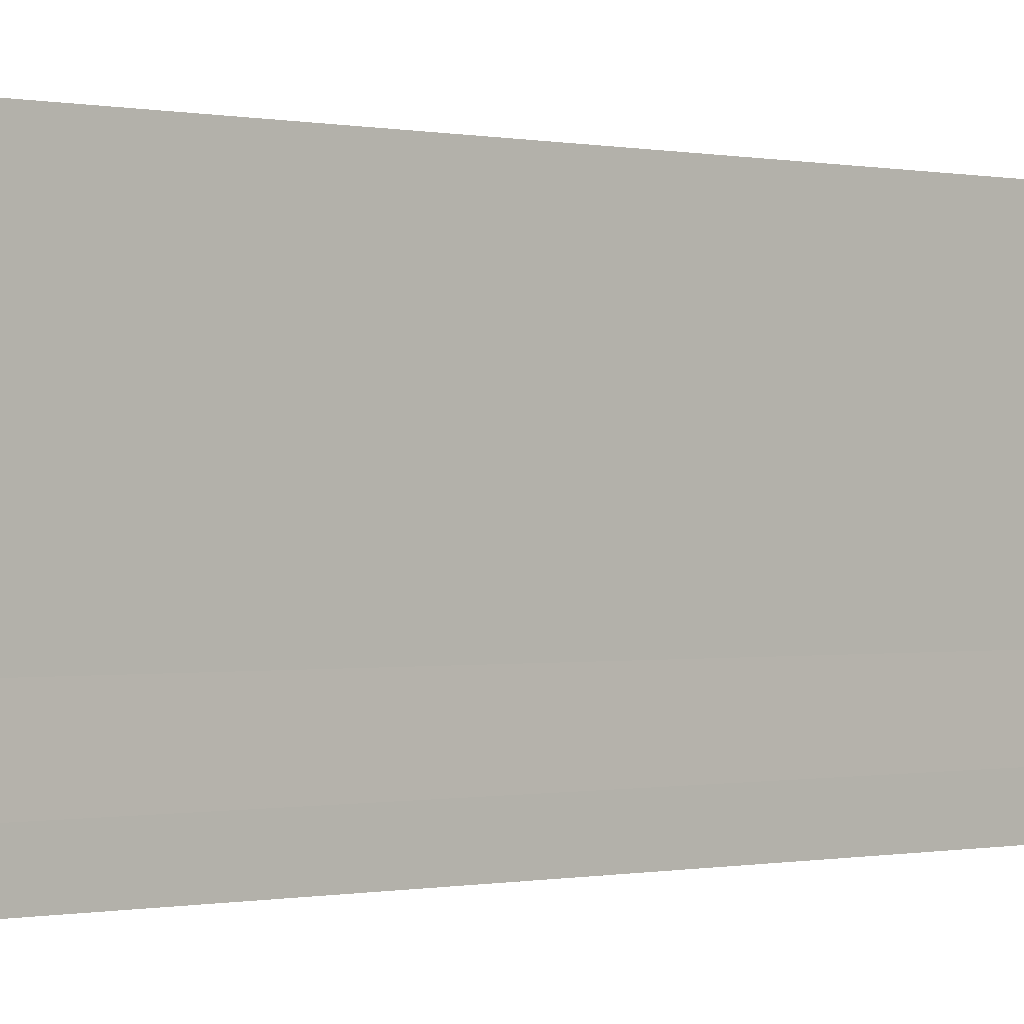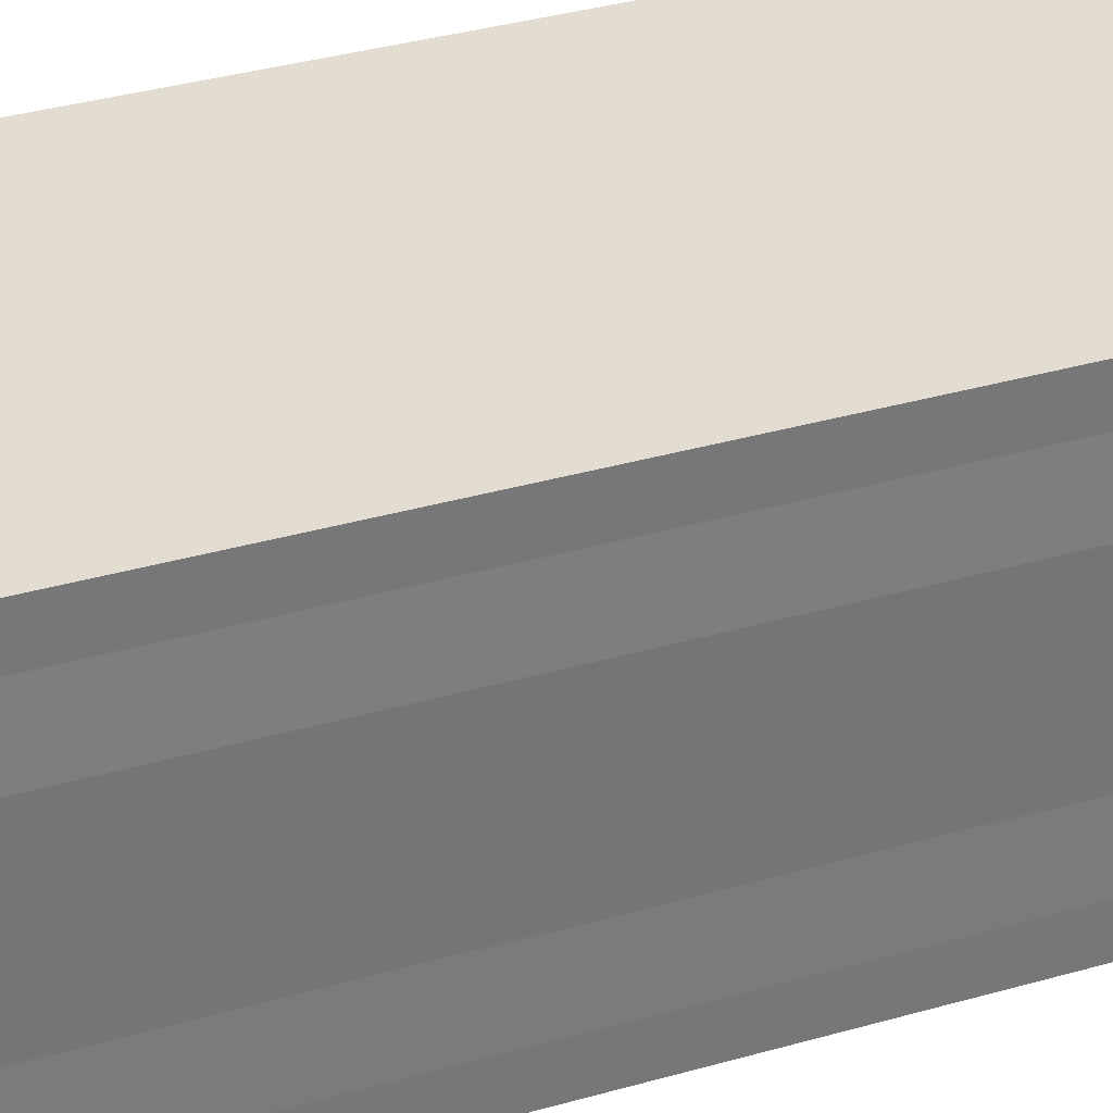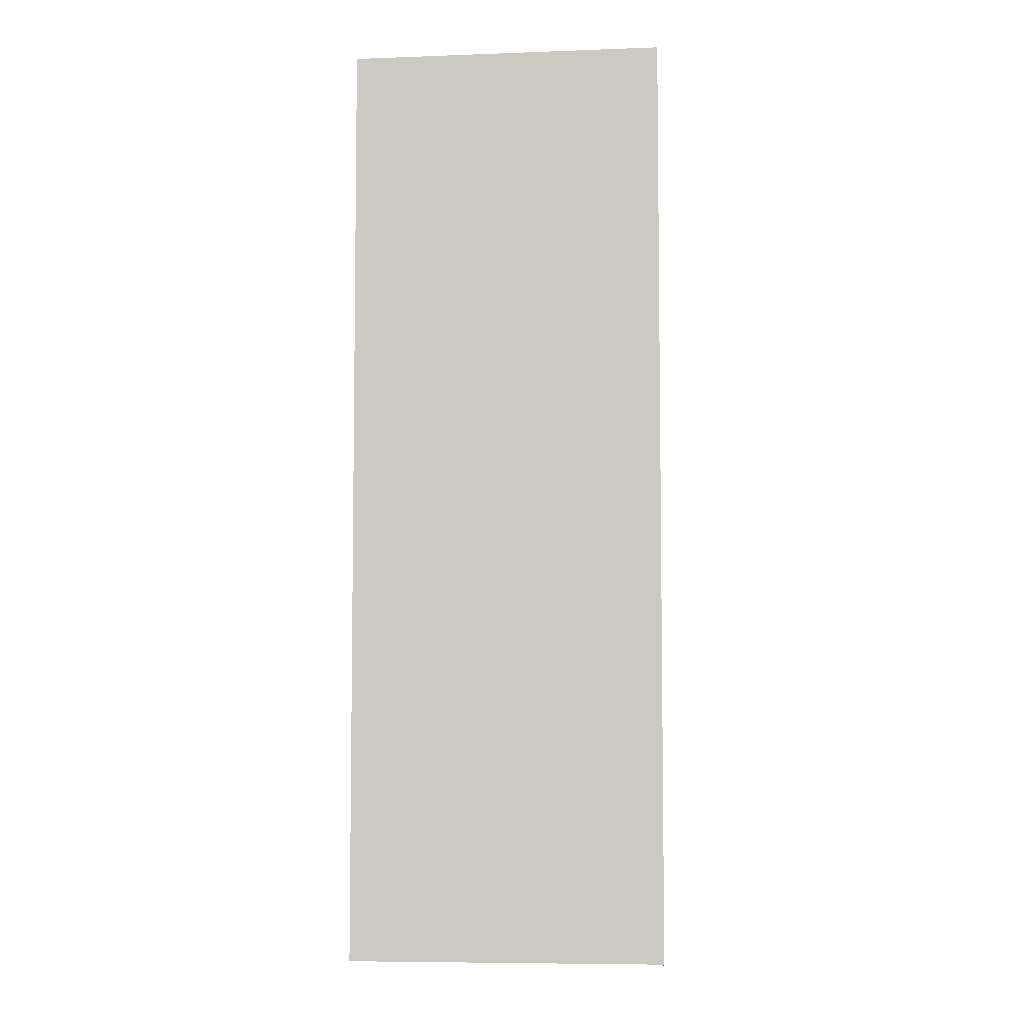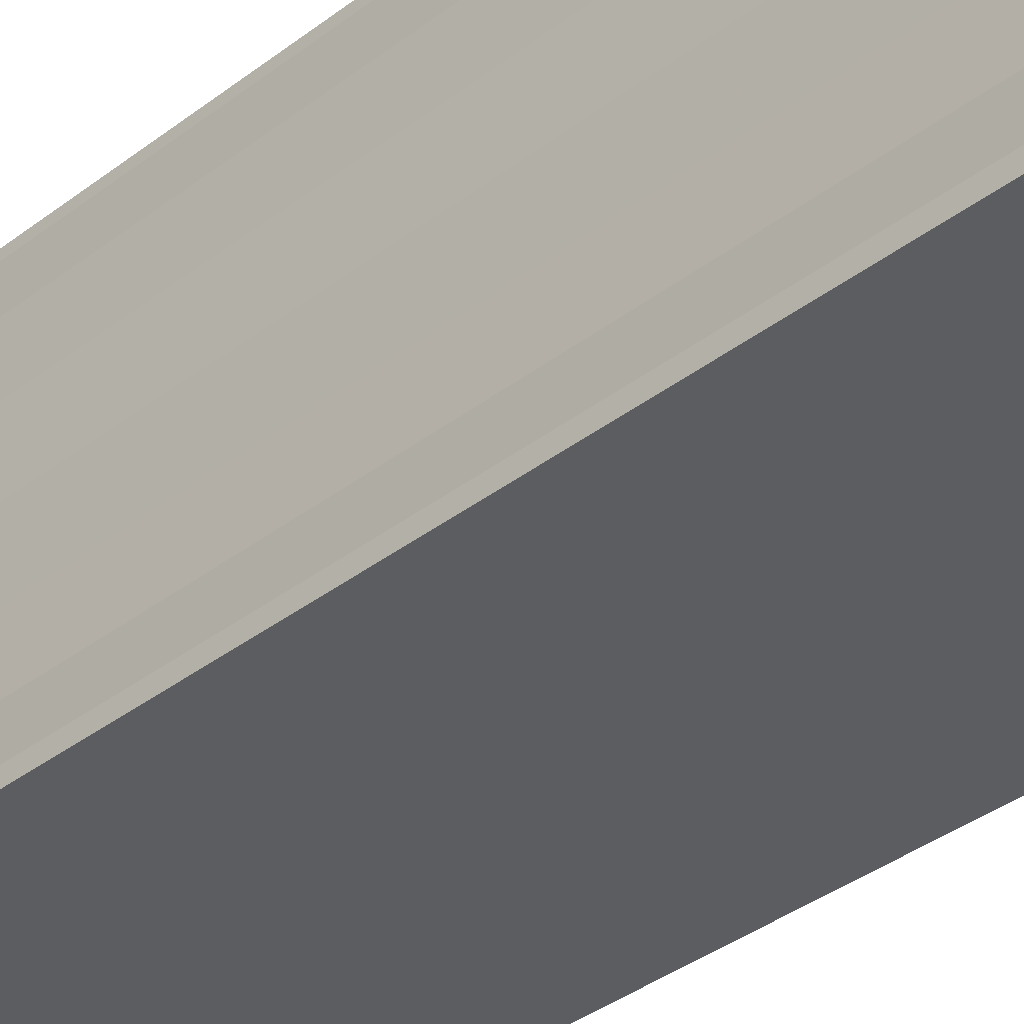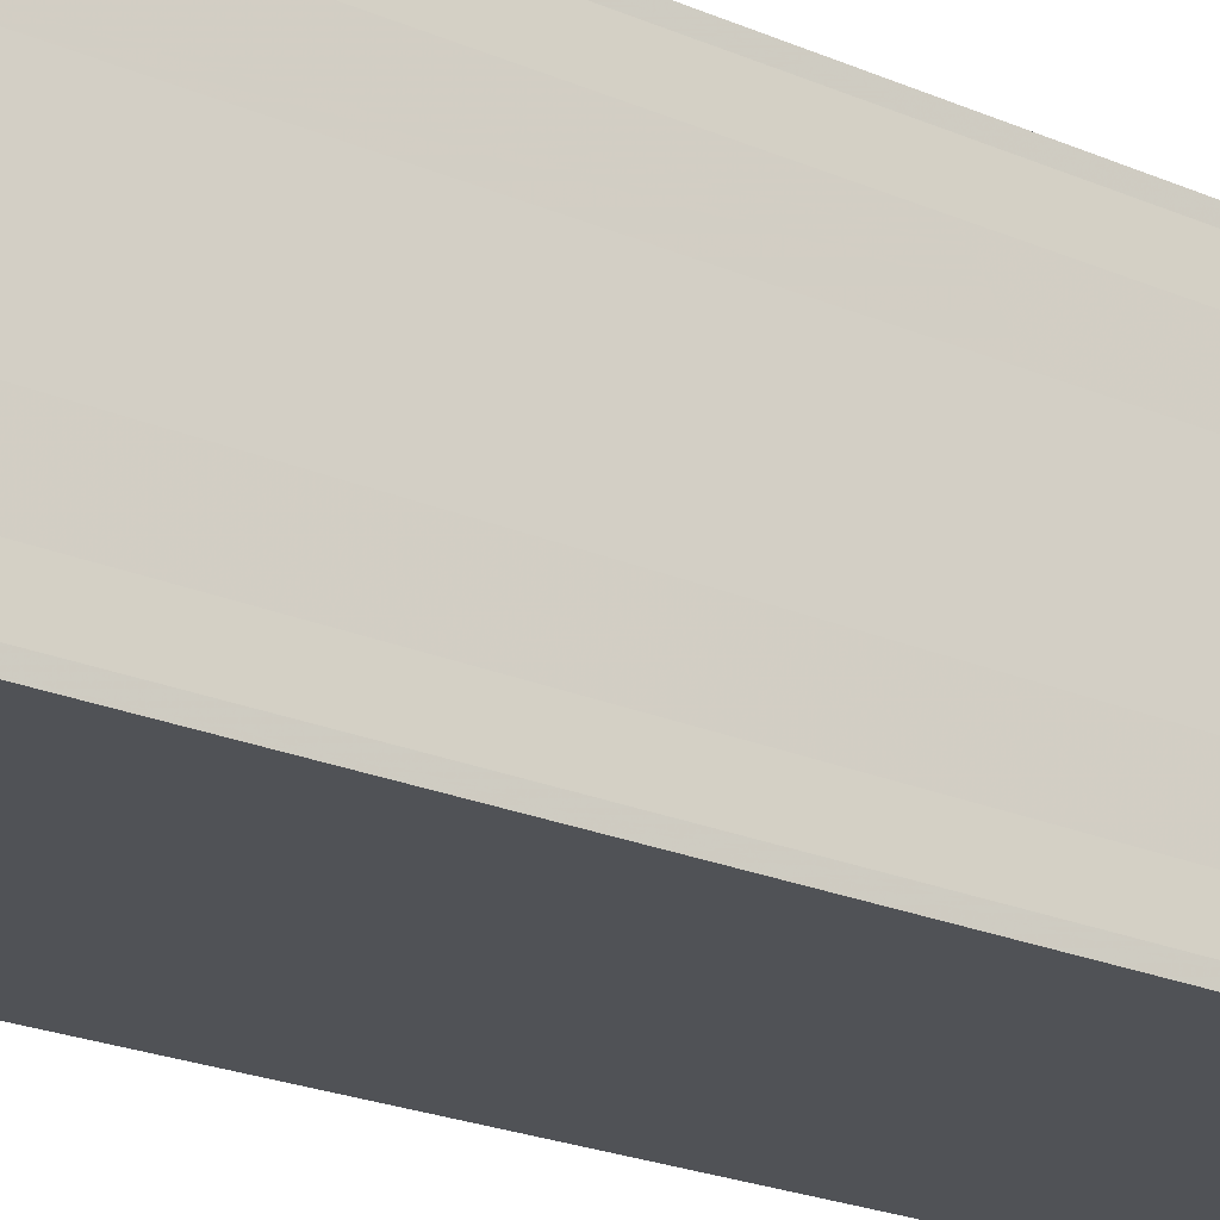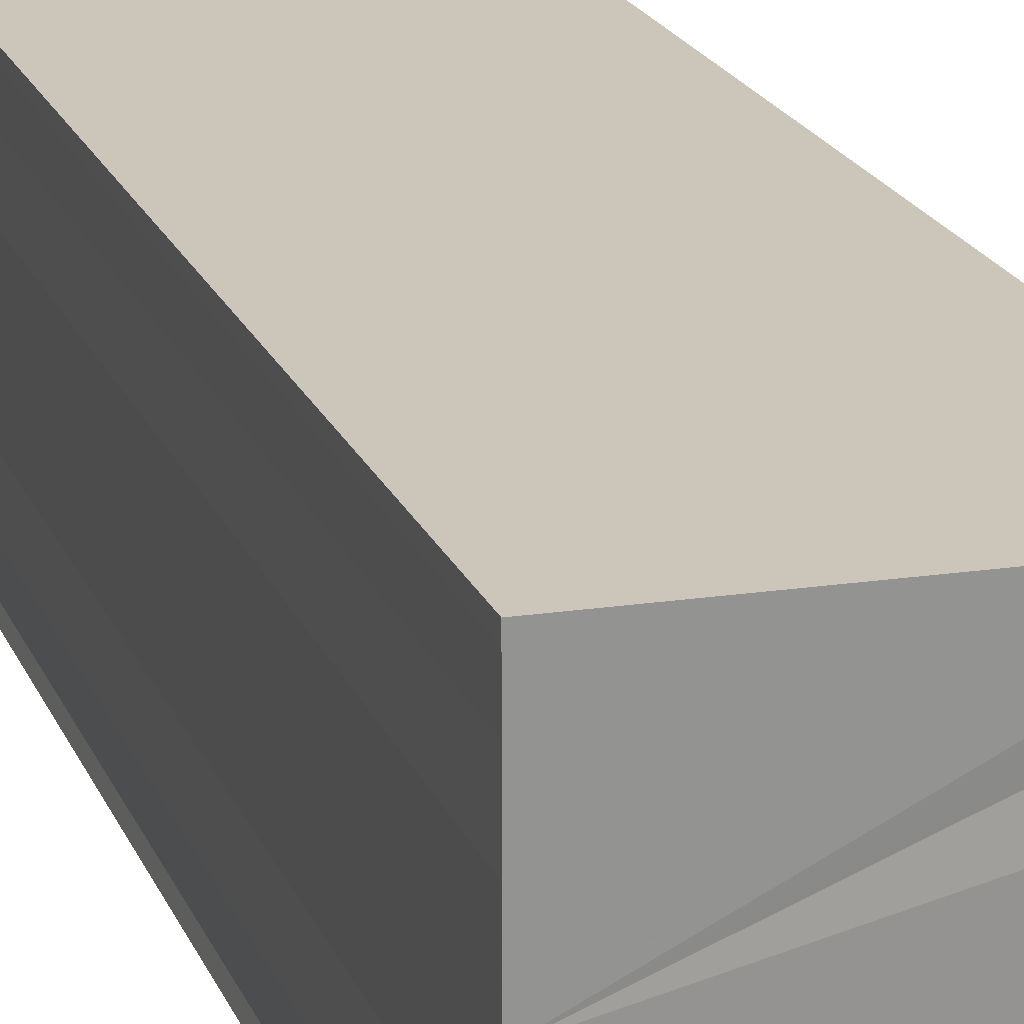
<metadata>
{"format":"obj","ext":"obj","renderer":"f3d","projection":"perspective","resolution":1024,"background":"white","views":[{"elev":-0.2,"azim":-133.2,"up":"+Z"},{"elev":33.2,"azim":-111.7,"up":"+Z"},{"elev":-5.4,"azim":3.6,"up":"+Y"},{"elev":-37.4,"azim":134.5,"up":"+Z"},{"elev":-22.2,"azim":52.8,"up":"+Z"},{"elev":21.4,"azim":161.2,"up":"+Z"}]}
</metadata>
<code>
o 3351
v 2252 1888 7.814
v 2252 1888 7.813
v 2252 1888 7.814
v 2252 1888 7.813
v 2252 1888 7.811
v 2252 1888 7.811
v 2252 1888 7.81
v 2252 1888 7.81
v 2252 1888 7.81
v 2252 1888 7.81
v 2252 1888 7.81
v 2252 1888 7.81
v 2252 1888 7.811
v 2252 1888 7.813
v 2252 1888 7.814
v 2252 1888 7.816
v 2252 1888 7.818
v 2252 1888 7.819
v 2252 1888 7.819
v 2252 1888 7.816
v 2252 1888 7.81
v 2252 1888 7.81
v 2252 1888 7.81
v 2252 1888 7.81
v 2252 1888 7.81
v 2252 1888 7.811
v 2252 1888 7.813
v 2252 1888 7.814
v 2252 1888 7.816
v 2252 1888 7.818
v 2252 1888 7.819
v 2252 1888 7.819
v 2252 1888 7.816
v 2252 1888 7.818
v 2252 1888 7.818
v 2252 1888 7.819
v 2252 1888 7.819
v 2252 1888 7.819
v 2252 1888 7.819
v 2252 1888 7.819
v 2252 1888 7.819
v 2252 1888 7.819
v 2252 1888 7.819
v 2252 1888 7.819
v 2252 1888 7.818
v 2252 1888 7.819
v 2252 1888 7.816
v 2252 1888 7.818
v 2252 1888 7.814
v 2252 1888 7.816
v 2252 1888 7.813
v 2252 1888 7.814
v 2252 1888 7.811
v 2252 1888 7.813
v 2252 1888 7.81
v 2252 1888 7.811
v 2252 1888 7.81
v 2252 1888 7.811
v 2252 1888 7.813
v 2252 1888 7.811
v 2252 1888 7.814
v 2252 1888 7.813
v 2252 1888 7.816
v 2252 1888 7.814
v 2252 1888 7.818
v 2252 1888 7.816
v 2252 1888 7.819
v 2252 1888 7.818
f 1 2 3
f 3 2 4
f 2 5 4
f 4 5 6
f 5 7 6
f 6 7 8
f 7 9 8
f 8 10 11
f 3 11 12
f 3 12 13
f 3 13 14
f 3 14 15
f 3 15 16
f 3 16 17
f 3 17 18
f 3 18 19
f 20 1 3
f 1 21 10
f 22 21 23
f 24 25 22
f 1 26 21
f 1 27 26
f 1 28 27
f 1 29 28
f 1 30 29
f 1 31 30
f 1 32 31
f 33 1 20
f 34 33 20
f 35 33 34
f 36 35 34
f 37 35 36
f 38 37 36
f 39 37 40
f 41 32 42
f 43 44 41
f 45 31 46
f 47 48 45
f 49 50 47
f 51 52 49
f 53 54 51
f 55 56 53
f 57 58 55
f 58 59 60
f 59 61 62
f 61 63 64
f 63 65 66
f 65 67 68

</code>
